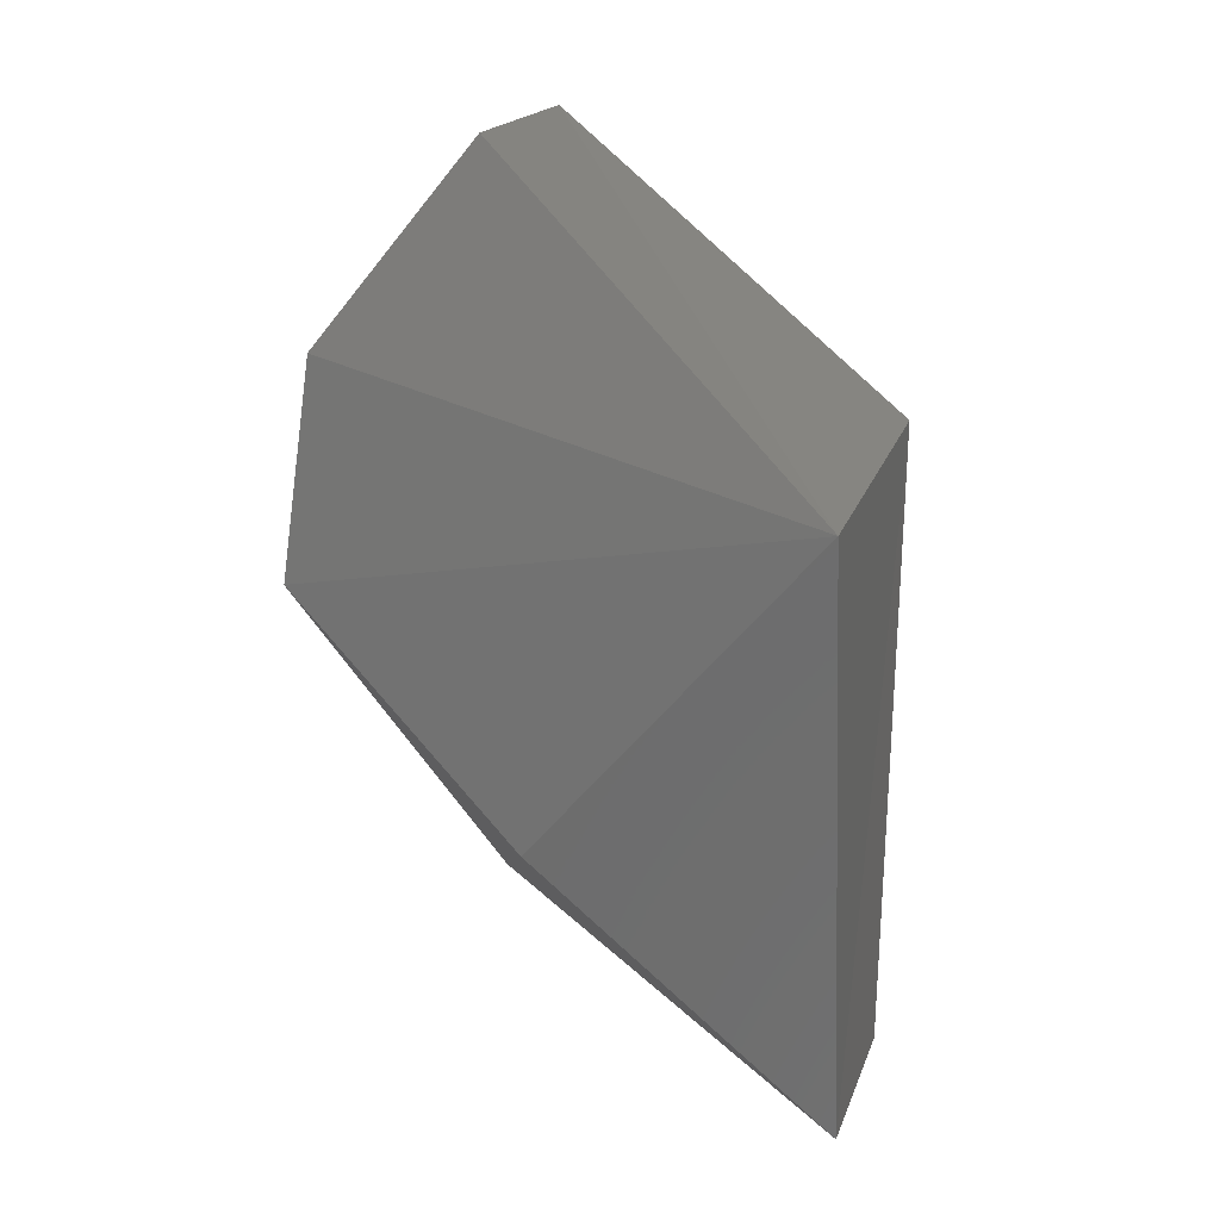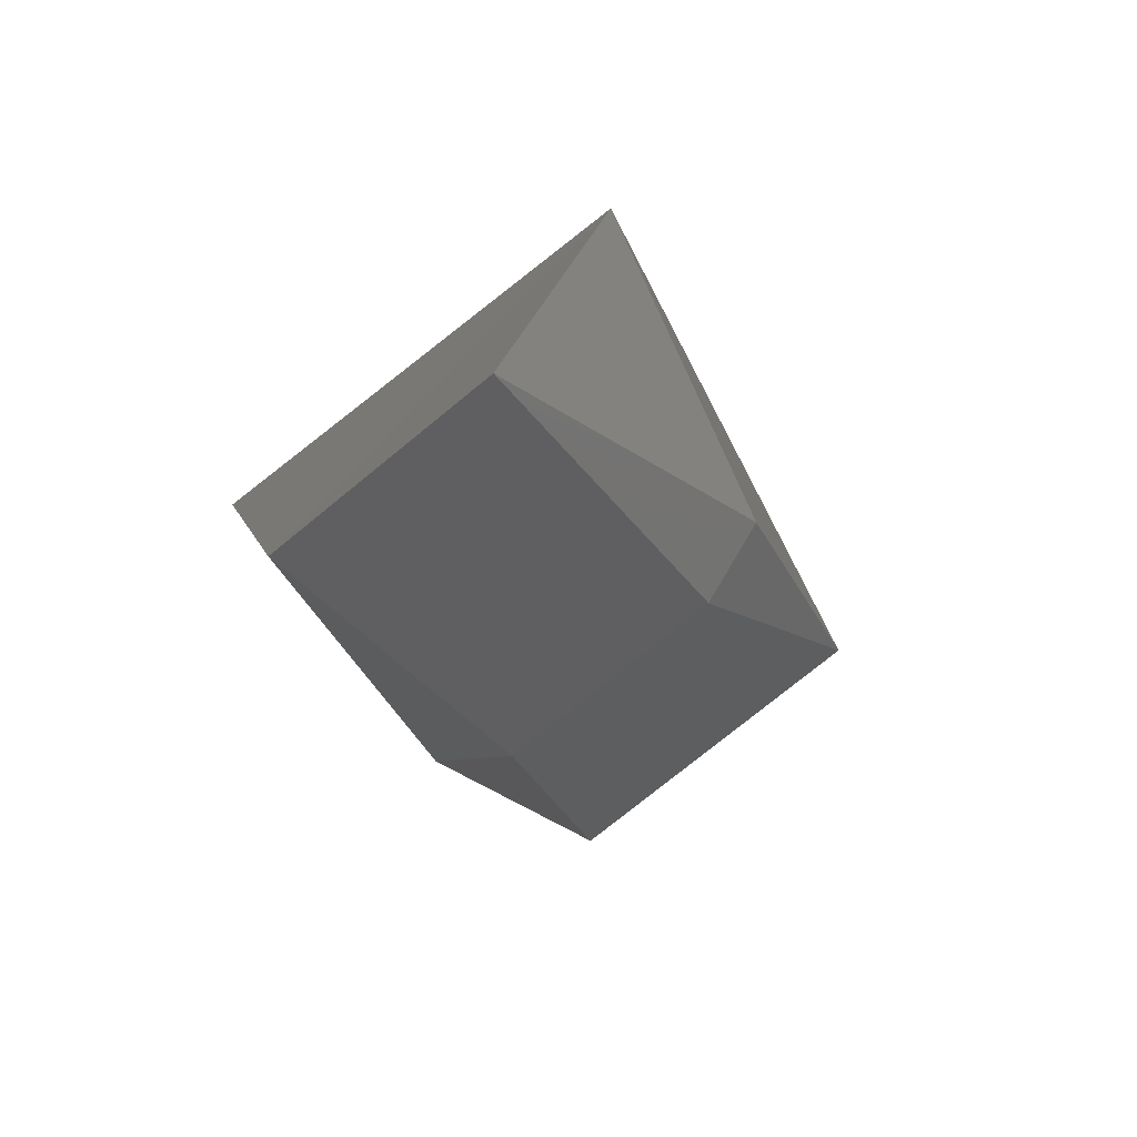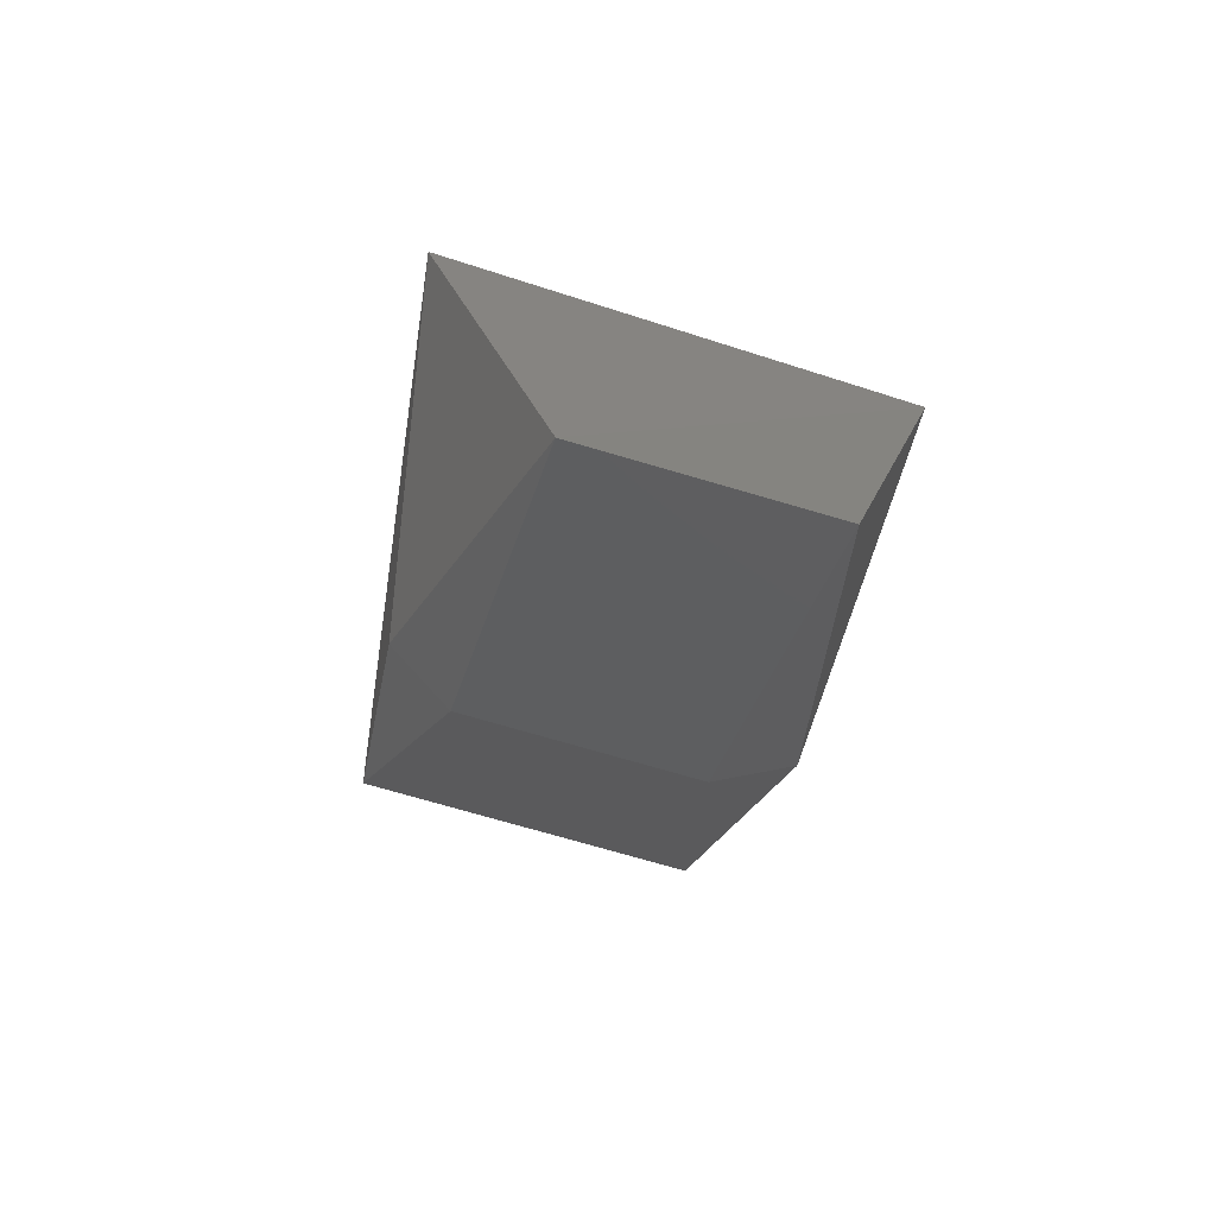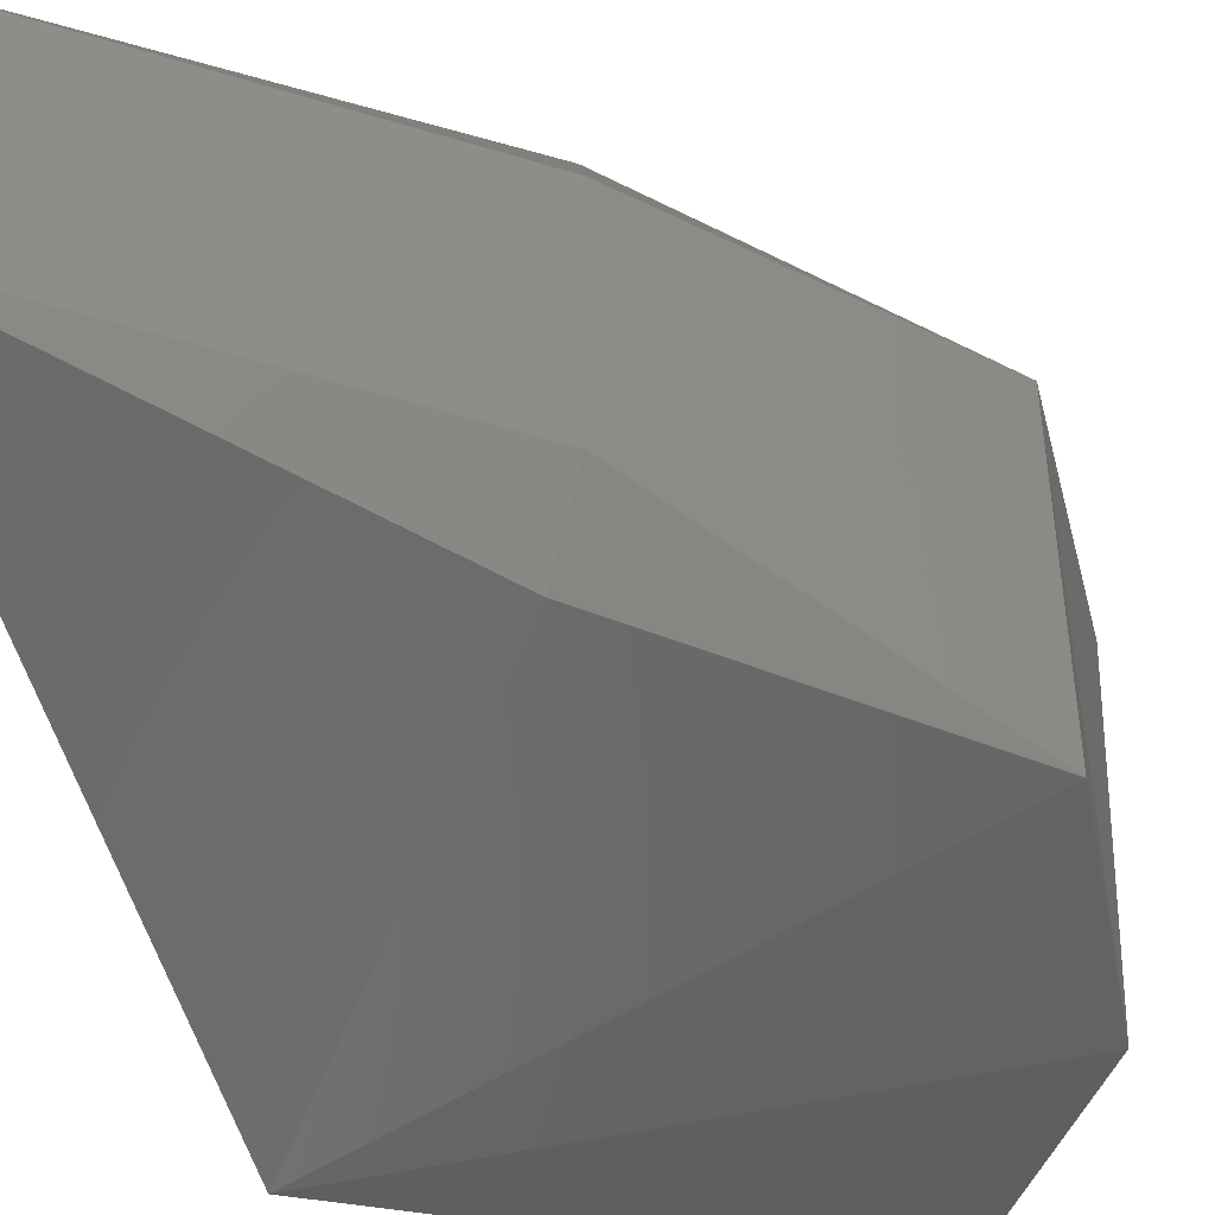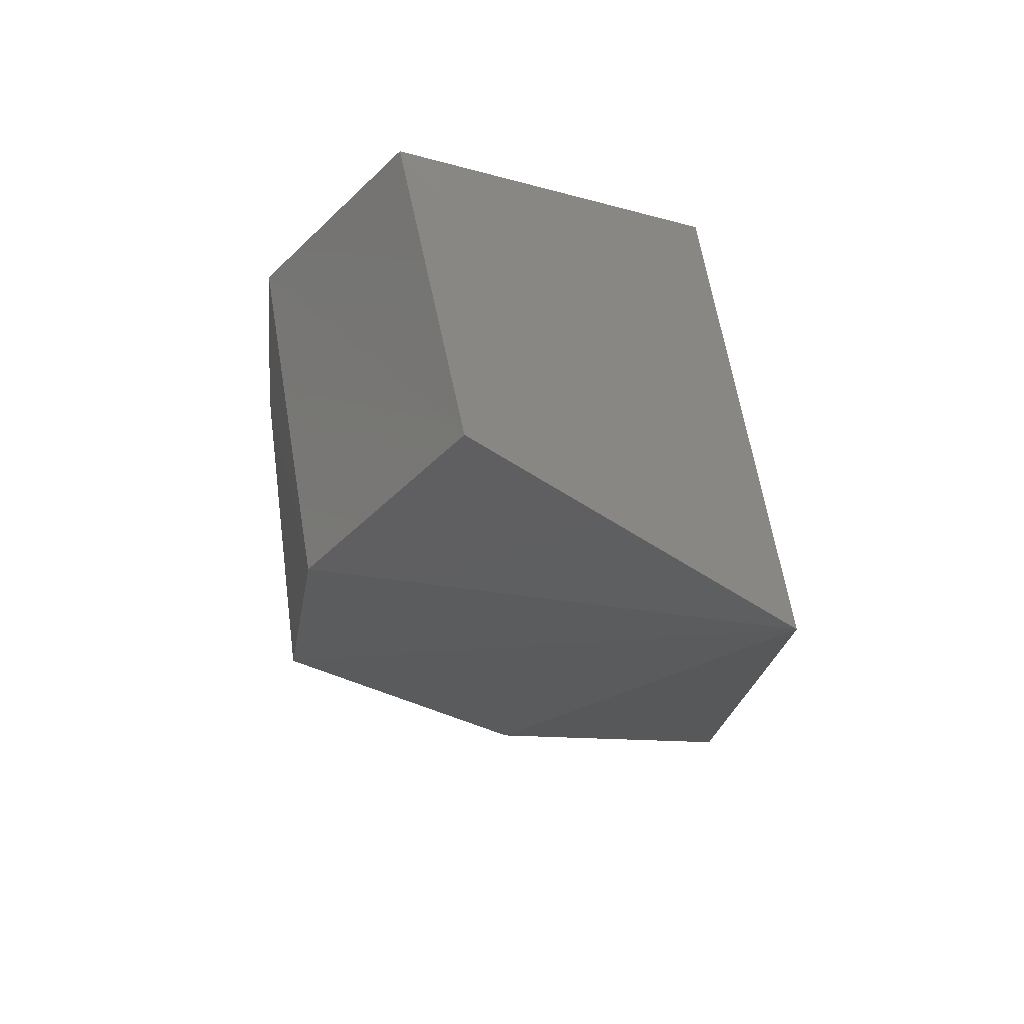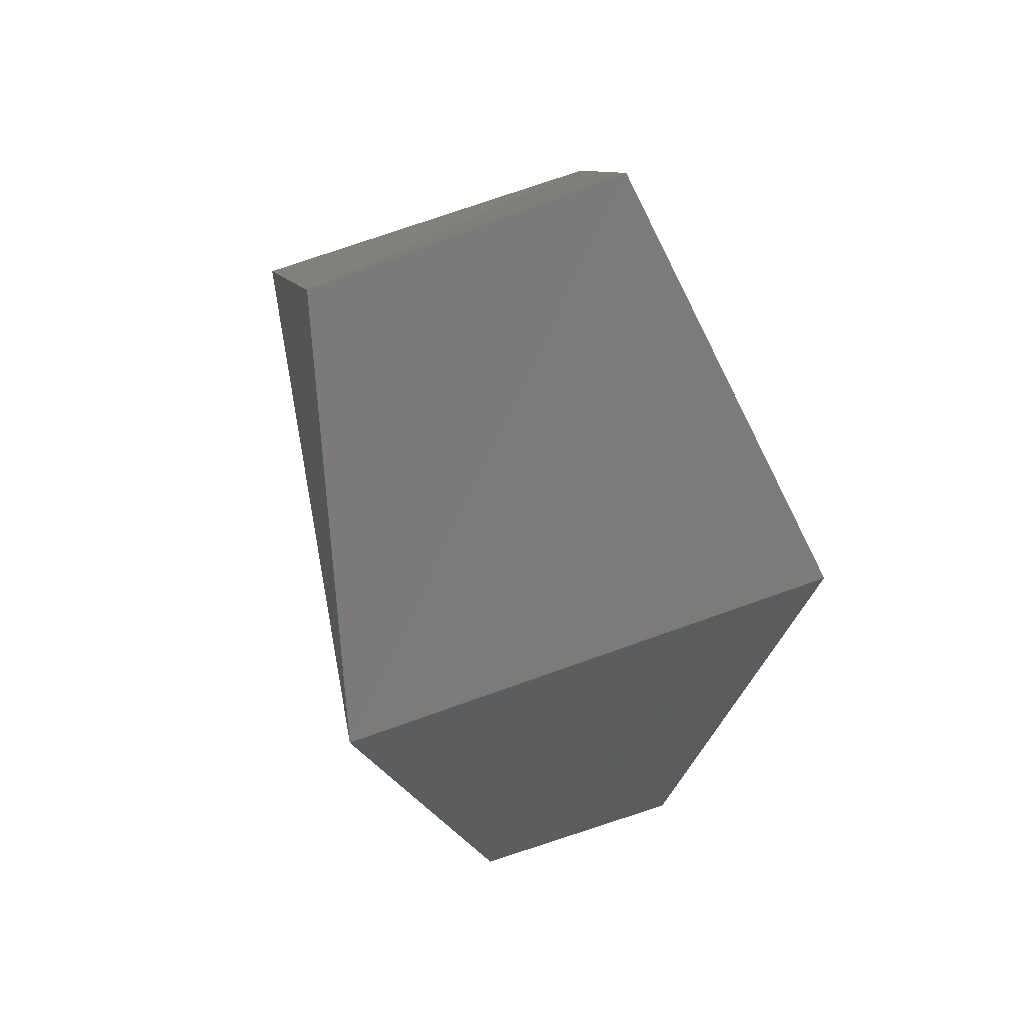
<metadata>
{"format":"stl","ext":"stl","renderer":"f3d","projection":"perspective","resolution":1024,"background":"white","views":[{"elev":14.0,"azim":14.6,"up":"+Z"},{"elev":-76.7,"azim":129.1,"up":"+Z"},{"elev":-73.6,"azim":73.7,"up":"+Z"},{"elev":-46.9,"azim":-160.0,"up":"+Y"},{"elev":59.6,"azim":-7.7,"up":"+Z"},{"elev":63.6,"azim":71.4,"up":"+Z"}]}
</metadata>
<code>
# stl→obj: 14 verts, 24 faces
v 593 132.4 1.375
v 593 132.3 1.375
v 593 132.4 1.351
v 593 132.3 1.351
v 593.1 132.3 1.329
v 593 132.4 1.412
v 593 132.4 1.395
v 593.1 132.4 1.384
v 593 132.4 1.355
v 593 132.3 1.411
v 593 132.3 1.394
v 593.1 132.3 1.383
v 593 132.3 1.354
v 593.1 132.4 1.329
f 1 2 3
f 2 3 4
f 3 4 5
f 6 7 8
f 7 8 1
f 8 1 9
f 10 11 12
f 11 12 2
f 12 2 13
f 2 13 4
f 13 4 5
f 6 7 10
f 7 10 11
f 7 1 11
f 1 11 2
f 8 6 12
f 6 12 10
f 14 3 9
f 3 9 1
f 14 5 8
f 5 8 12
f 13 12 5
f 5 3 14
f 9 8 14

</code>
